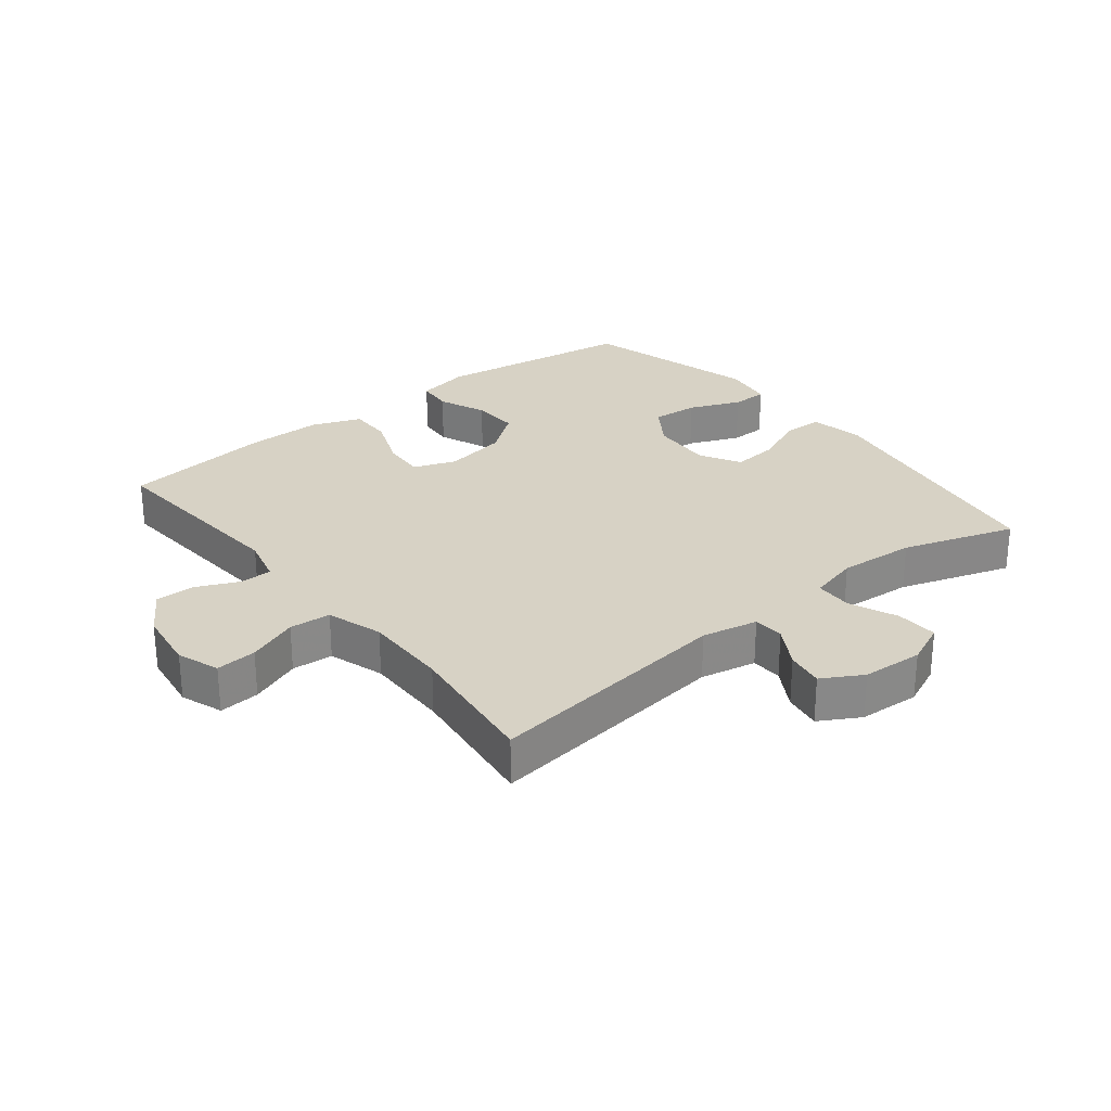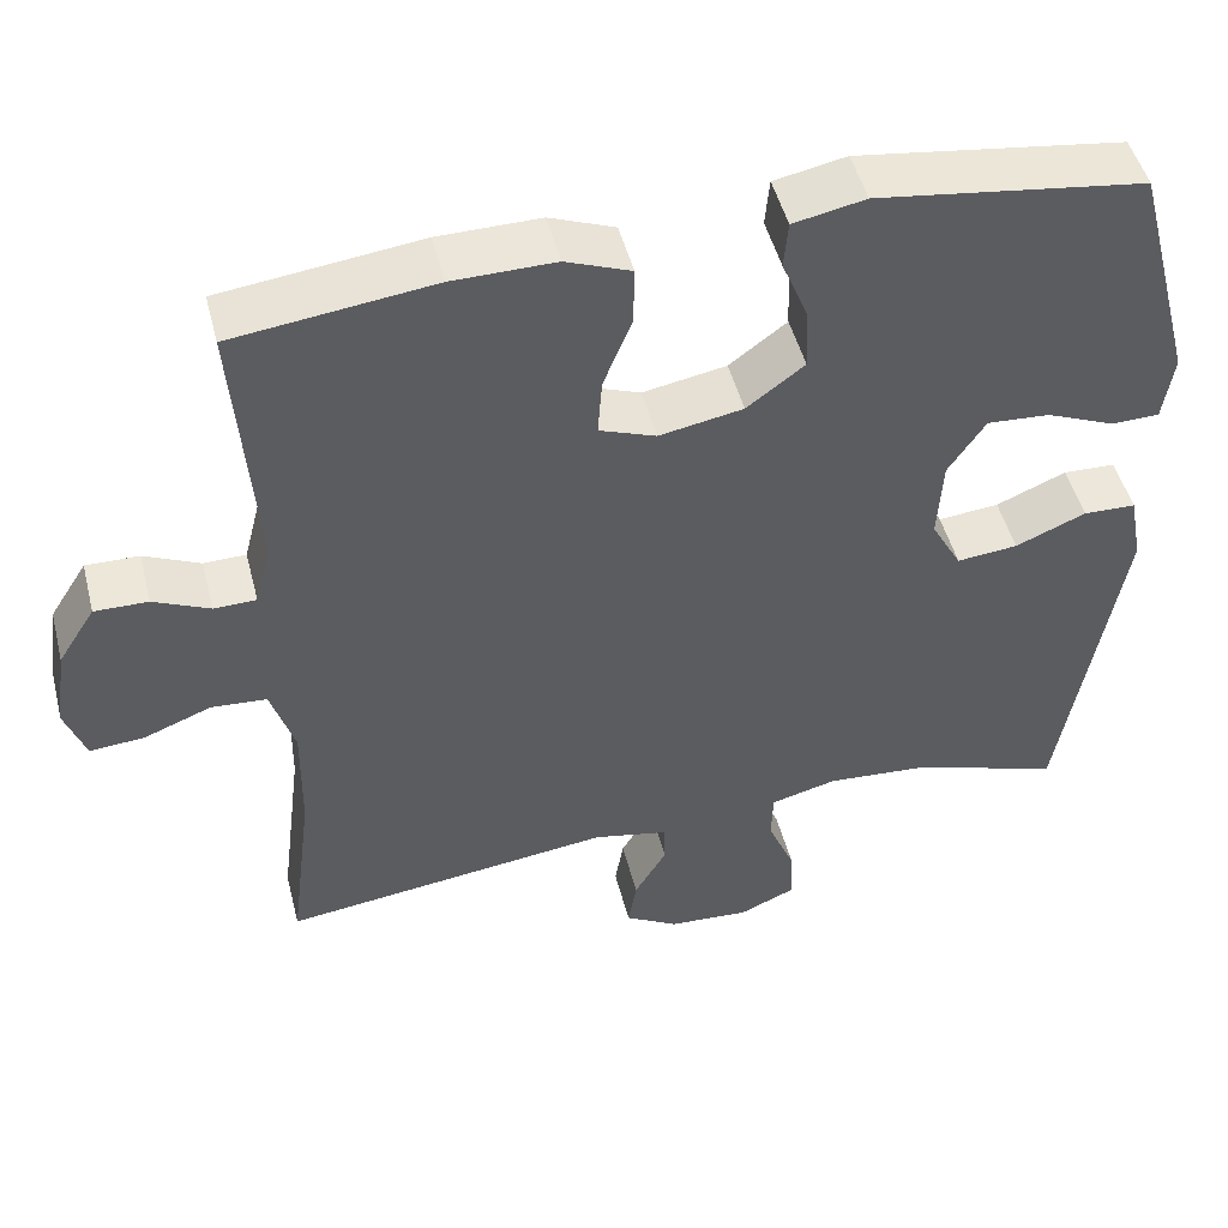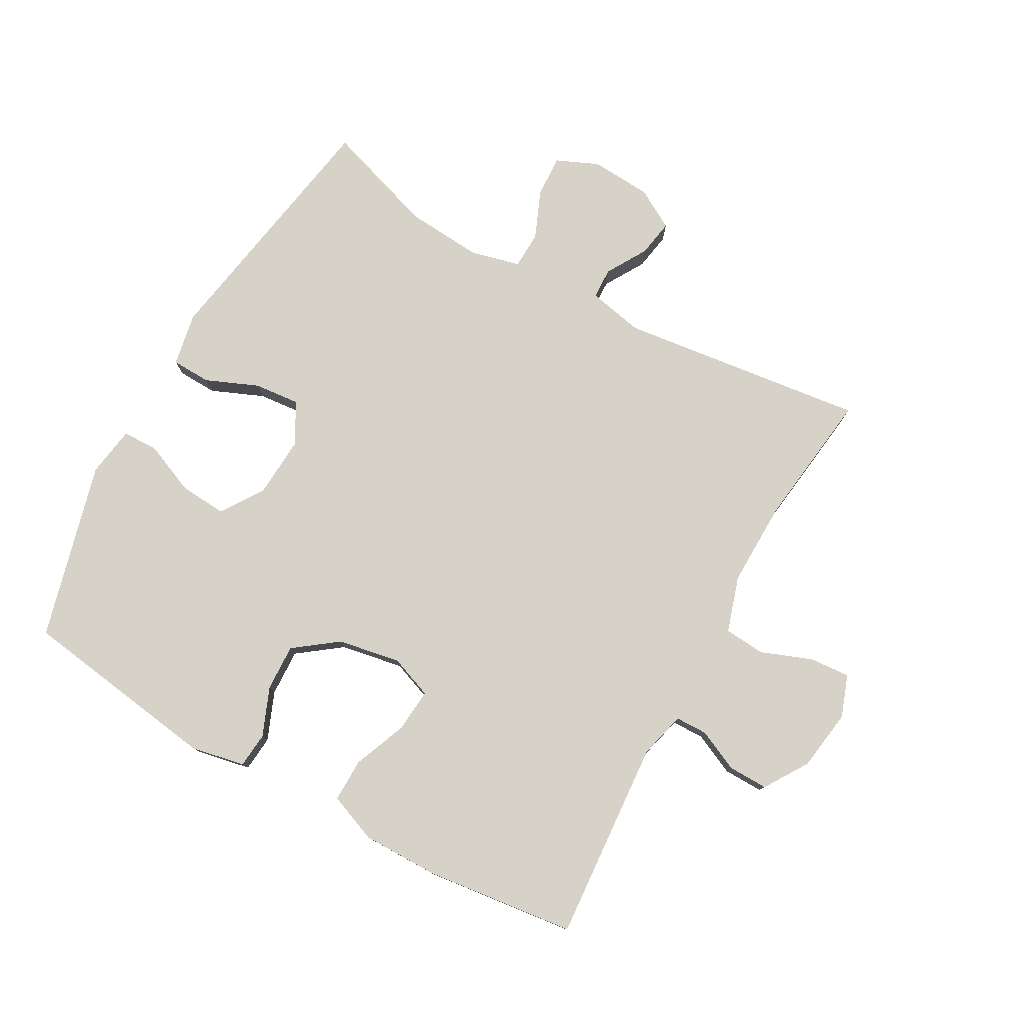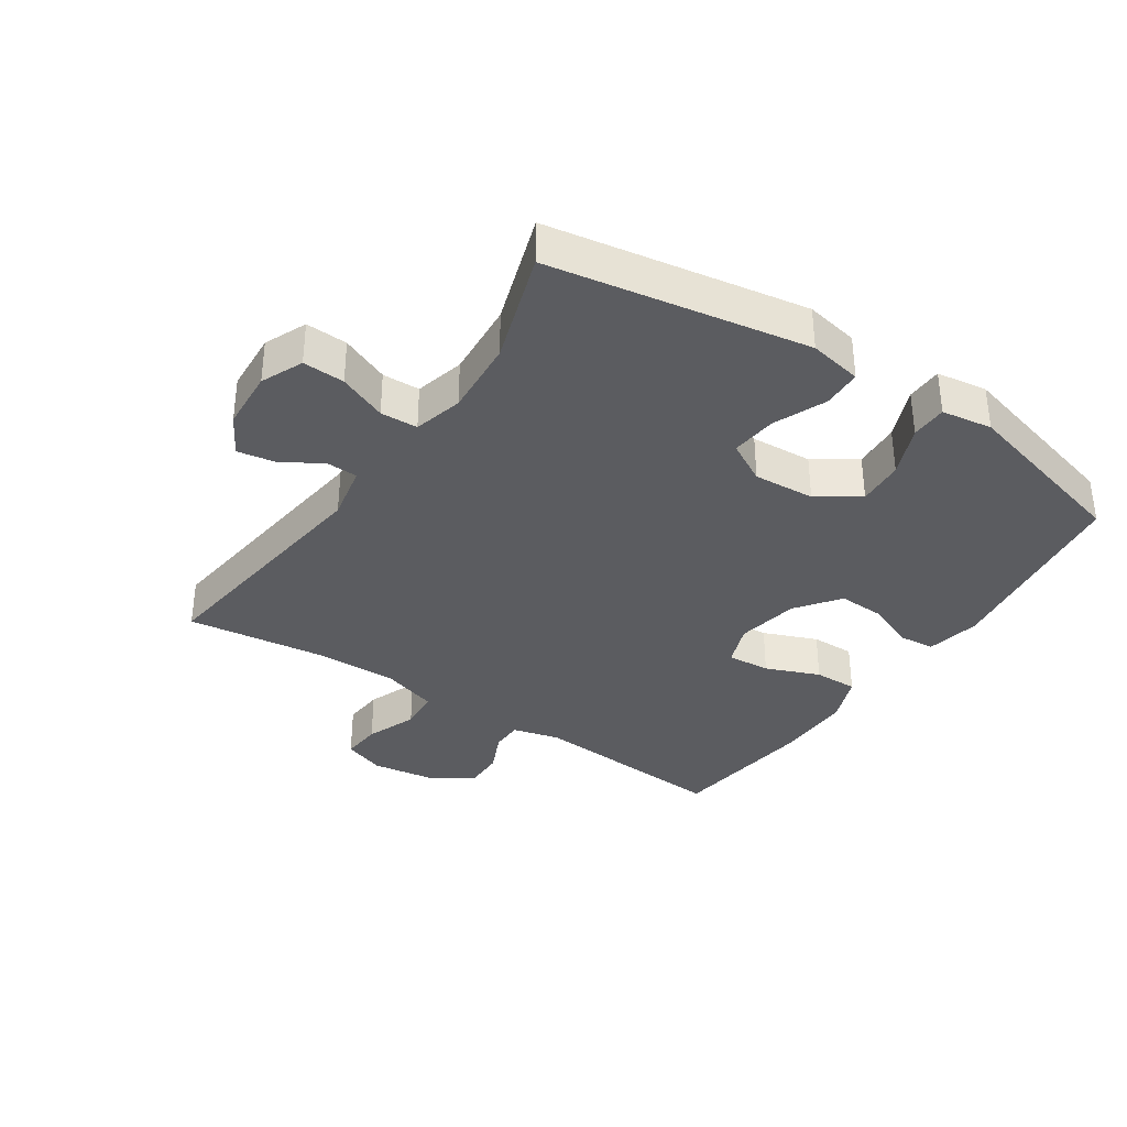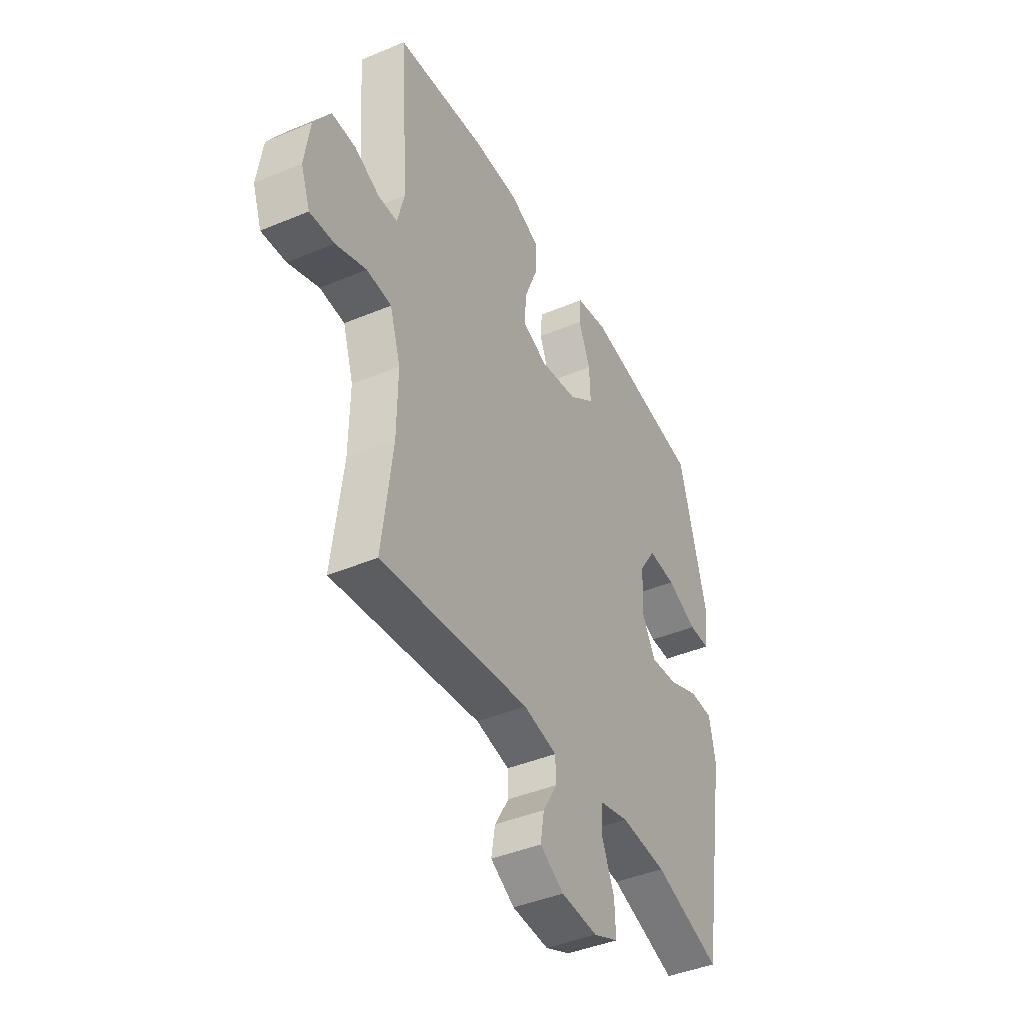
<metadata>
{"format":"obj","ext":"obj","renderer":"f3d","projection":"perspective","resolution":1024,"background":"white","views":[{"elev":27.5,"azim":141.4,"up":"+Y"},{"elev":48.6,"azim":165.8,"up":"+Z"},{"elev":78.4,"azim":29.2,"up":"+Y"},{"elev":-35.3,"azim":-123.8,"up":"+Y"},{"elev":-42.4,"azim":116.7,"up":"+Z"}]}
</metadata>
<code>
v 0.5 0.07 -0.5
v 0.11 0.07 -0.451
v 0.022 0.07 -0.469
v 0.02 0.07 -0.518
v 0.058 0.07 -0.582
v 0.068 0.07 -0.641
v 0.005 0.07 -0.677
v -0.091 0.07 -0.683
v -0.157 0.07 -0.654
v -0.154 0.07 -0.588
v -0.122 0.07 -0.512
v -0.124 0.07 -0.453
v -0.202 0.07 -0.433
v -0.323 0.07 -0.442
v -0.5 0.07 -0.5
v -0.569 0.07 -0.094
v -0.553 0.07 -0.01
v -0.491 0.07 -0.008
v -0.408 0.07 -0.043
v -0.336 0.07 -0.05
v -0.3 0.07 0.015
v -0.306 0.07 0.112
v -0.35 0.07 0.178
v -0.424 0.07 0.173
v -0.505 0.07 0.139
v -0.562 0.07 0.14
v -0.574 0.07 0.22
v -0.5 0.07 0.5
v -0.184 0.07 0.545
v -0.099 0.07 0.528
v -0.094 0.07 0.472
v -0.125 0.07 0.396
v -0.128 0.07 0.322
v -0.06 0.07 0.271
v 0.039 0.07 0.253
v 0.106 0.07 0.278
v 0.101 0.07 0.346
v 0.067 0.07 0.431
v 0.066 0.07 0.5
v 0.143 0.07 0.53
v 0.264 0.07 0.529
v 0.5 0.07 0.5
v 0.476 0.07 0.183
v 0.495 0.07 0.109
v 0.545 0.07 0.108
v 0.611 0.07 0.138
v 0.674 0.07 0.139
v 0.718 0.07 0.07
v 0.732 0.07 -0.027
v 0.708 0.07 -0.093
v 0.644 0.07 -0.088
v 0.564 0.07 -0.057
v 0.499 0.07 -0.062
v 0.471 0.07 -0.15
v 0.473 0.07 -0.284
v 0.5 0 -0.5
v 0.11 0 -0.451
v 0.022 0 -0.469
v 0.02 0 -0.518
v 0.058 0 -0.582
v 0.068 0 -0.641
v 0.005 0 -0.677
v -0.091 0 -0.683
v -0.157 0 -0.654
v -0.154 0 -0.588
v -0.122 0 -0.512
v -0.124 0 -0.453
v -0.202 0 -0.433
v -0.323 0 -0.442
v -0.5 0 -0.5
v -0.569 0 -0.094
v -0.553 0 -0.01
v -0.491 0 -0.008
v -0.408 0 -0.043
v -0.336 0 -0.05
v -0.3 0 0.015
v -0.306 0 0.112
v -0.35 0 0.178
v -0.424 0 0.173
v -0.505 0 0.139
v -0.562 0 0.14
v -0.574 0 0.22
v -0.5 0 0.5
v -0.184 0 0.545
v -0.099 0 0.528
v -0.094 0 0.472
v -0.125 0 0.396
v -0.128 0 0.322
v -0.06 0 0.271
v 0.039 0 0.253
v 0.106 0 0.278
v 0.101 0 0.346
v 0.067 0 0.431
v 0.066 0 0.5
v 0.143 0 0.53
v 0.264 0 0.529
v 0.5 0 0.5
v 0.476 0 0.183
v 0.495 0 0.109
v 0.545 0 0.108
v 0.611 0 0.138
v 0.674 0 0.139
v 0.718 0 0.07
v 0.732 0 -0.027
v 0.708 0 -0.093
v 0.644 0 -0.088
v 0.564 0 -0.057
v 0.499 0 -0.062
v 0.471 0 -0.15
v 0.473 0 -0.284
f 50 51 52
f 49 50 52
f 48 49 52
f 47 48 52
f 46 47 52
f 45 46 52
f 44 45 52 53
f 43 44 53 54
f 41 42 43
f 40 41 43
f 39 40 43
f 38 39 43
f 37 38 43
f 36 37 43 54
f 30 31 32
f 29 30 32
f 28 29 32
f 27 28 32
f 26 27 32
f 25 26 32
f 24 25 32
f 23 24 32 33
f 22 23 33 34
f 17 18 19
f 16 17 19
f 15 16 19
f 14 15 19
f 13 14 19 20
f 12 13 20 21
f 9 10 11
f 8 9 11
f 7 8 11
f 6 7 11
f 5 6 11
f 4 5 11
f 3 4 11 12
f 22 34 35
f 21 22 35
f 12 21 35
f 3 12 35
f 2 3 35
f 2 35 36
f 1 2 36
f 55 1 36
f 36 54 55
f 107 106 105
f 107 105 104
f 107 104 103
f 107 103 102
f 107 102 101
f 107 101 100
f 108 107 100 99
f 109 108 99 98
f 98 97 96
f 98 96 95
f 98 95 94
f 98 94 93
f 98 93 92
f 109 98 92 91
f 87 86 85
f 87 85 84
f 87 84 83
f 87 83 82
f 87 82 81
f 87 81 80
f 87 80 79
f 88 87 79 78
f 89 88 78 77
f 74 73 72
f 74 72 71
f 74 71 70
f 74 70 69
f 75 74 69 68
f 76 75 68 67
f 66 65 64
f 66 64 63
f 66 63 62
f 66 62 61
f 66 61 60
f 66 60 59
f 67 66 59 58
f 90 89 77
f 90 77 76
f 90 76 67
f 90 67 58
f 90 58 57
f 91 90 57
f 91 57 56
f 91 56 110
f 110 109 91
f 1 56 57 2
f 2 57 58 3
f 3 58 59 4
f 4 59 60 5
f 5 60 61 6
f 6 61 62 7
f 7 62 63 8
f 8 63 64 9
f 9 64 65 10
f 10 65 66 11
f 11 66 67 12
f 12 67 68 13
f 13 68 69 14
f 14 69 70 15
f 15 70 71 16
f 16 71 72 17
f 17 72 73 18
f 18 73 74 19
f 19 74 75 20
f 20 75 76 21
f 21 76 77 22
f 22 77 78 23
f 23 78 79 24
f 24 79 80 25
f 25 80 81 26
f 26 81 82 27
f 27 82 83 28
f 28 83 84 29
f 29 84 85 30
f 30 85 86 31
f 31 86 87 32
f 32 87 88 33
f 33 88 89 34
f 34 89 90 35
f 35 90 91 36
f 36 91 92 37
f 37 92 93 38
f 38 93 94 39
f 39 94 95 40
f 40 95 96 41
f 41 96 97 42
f 42 97 98 43
f 43 98 99 44
f 44 99 100 45
f 45 100 101 46
f 46 101 102 47
f 47 102 103 48
f 48 103 104 49
f 49 104 105 50
f 50 105 106 51
f 51 106 107 52
f 52 107 108 53
f 53 108 109 54
f 54 109 110 55
f 55 110 56 1

</code>
